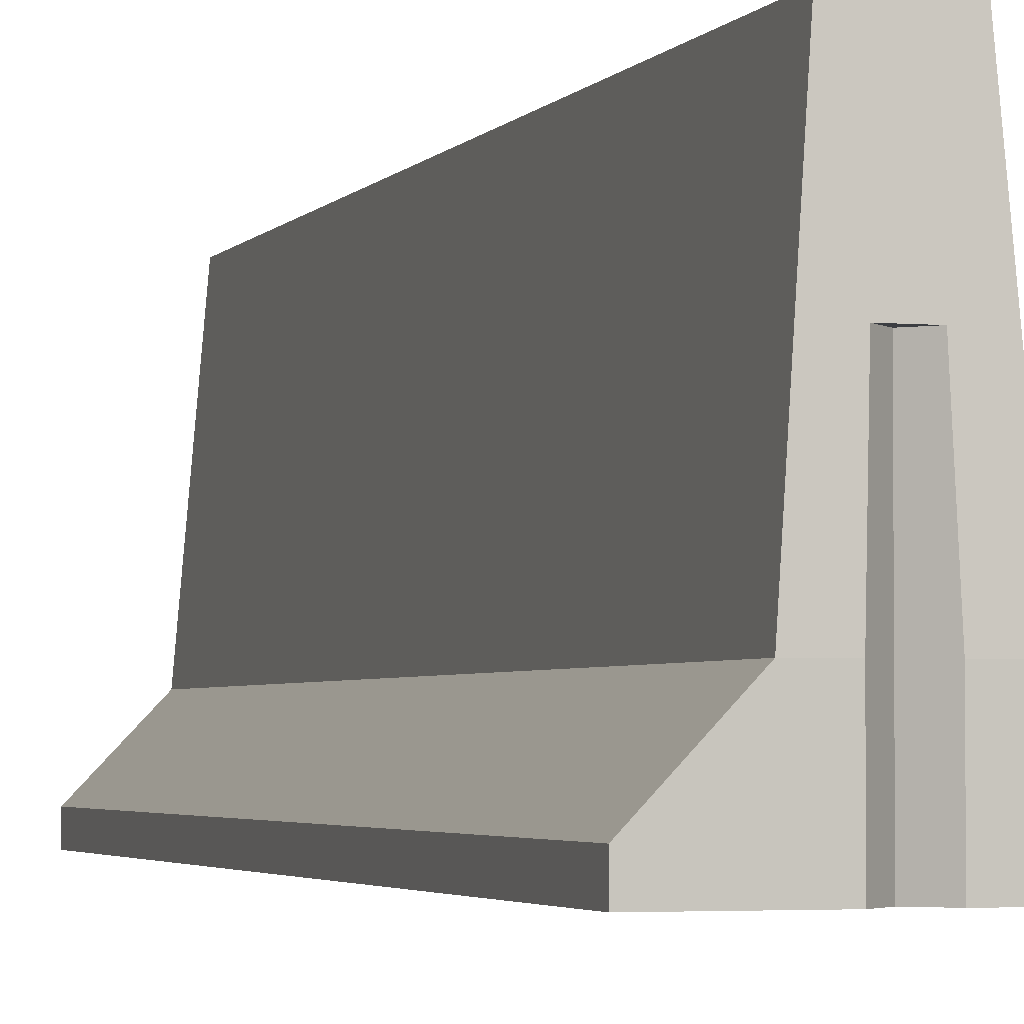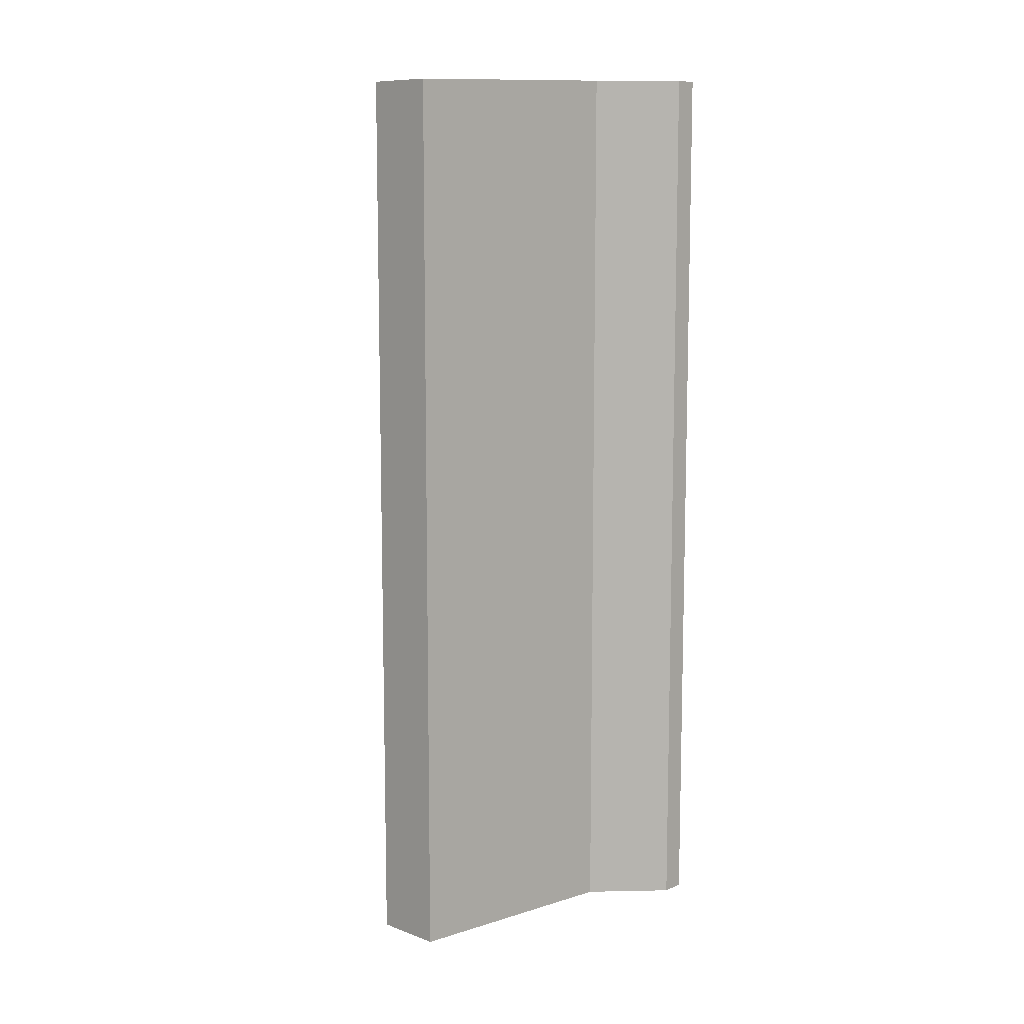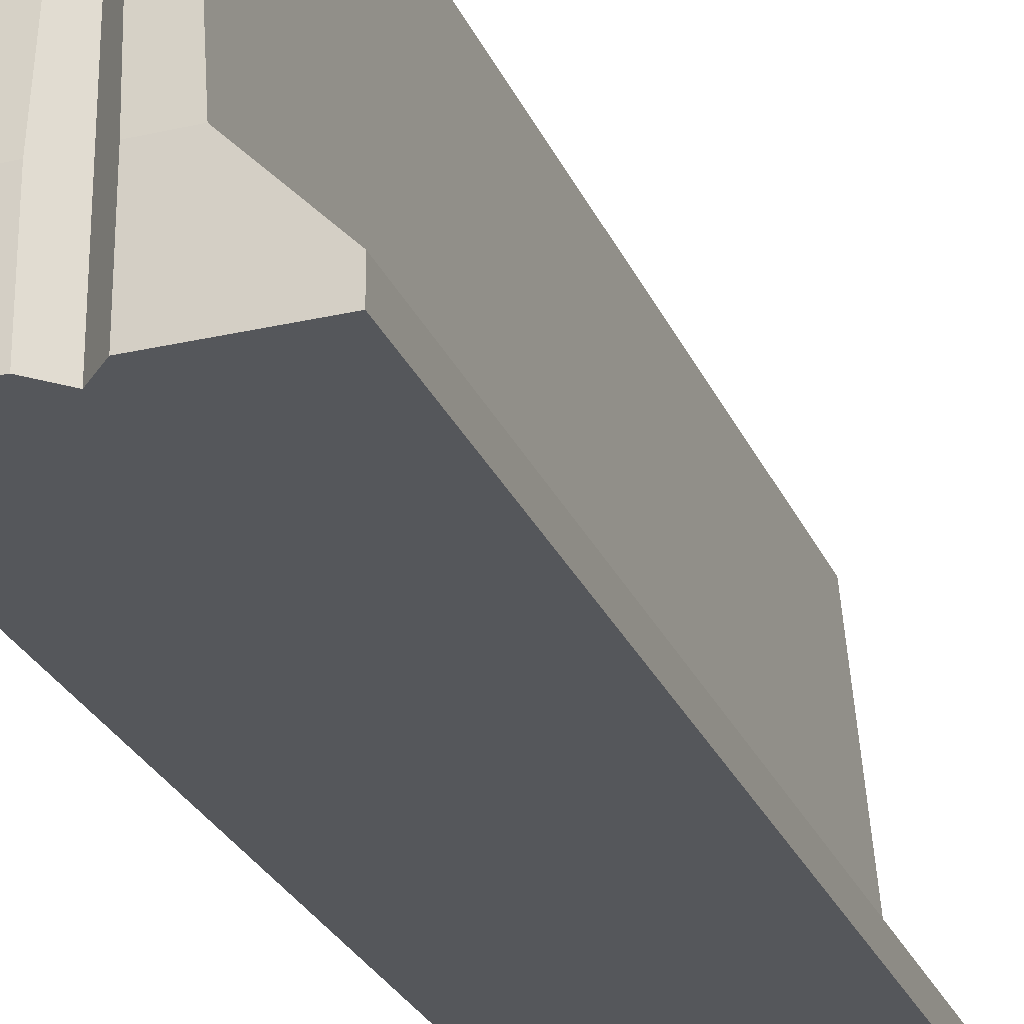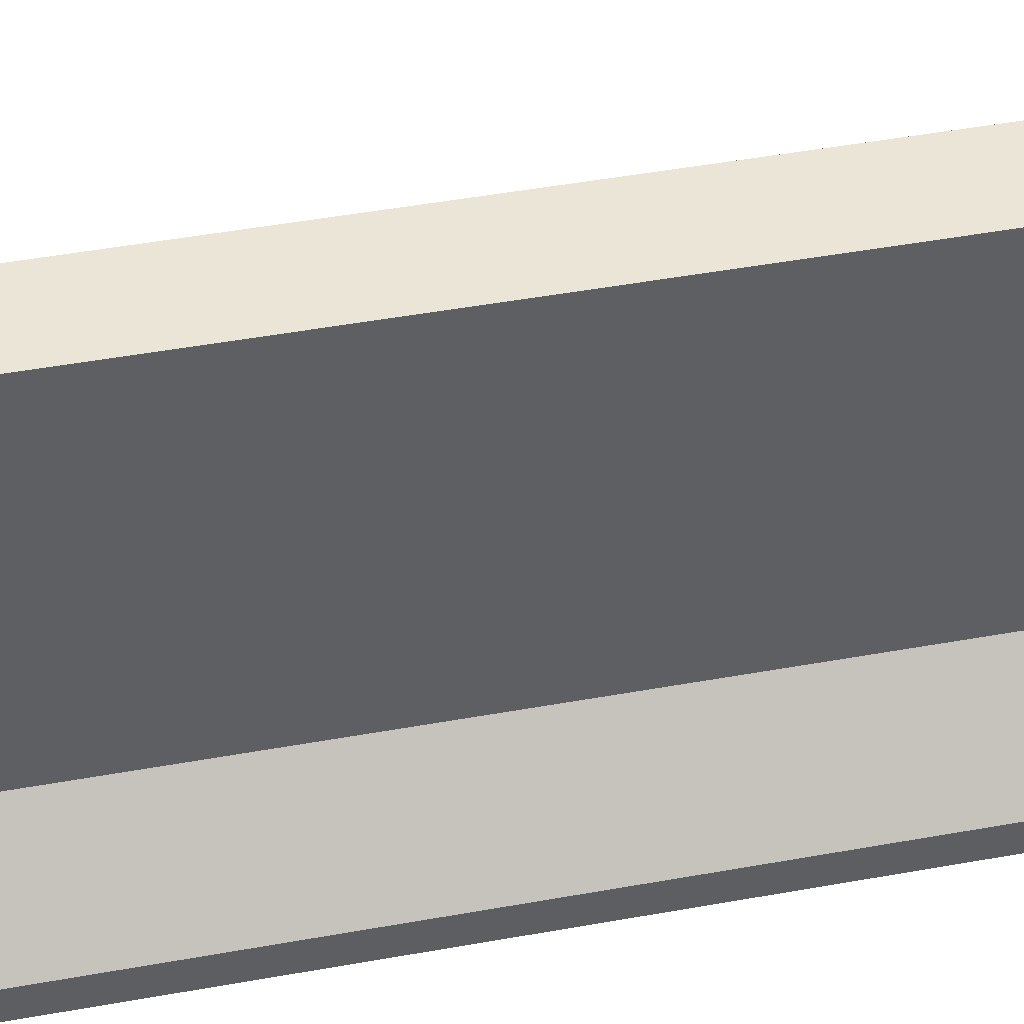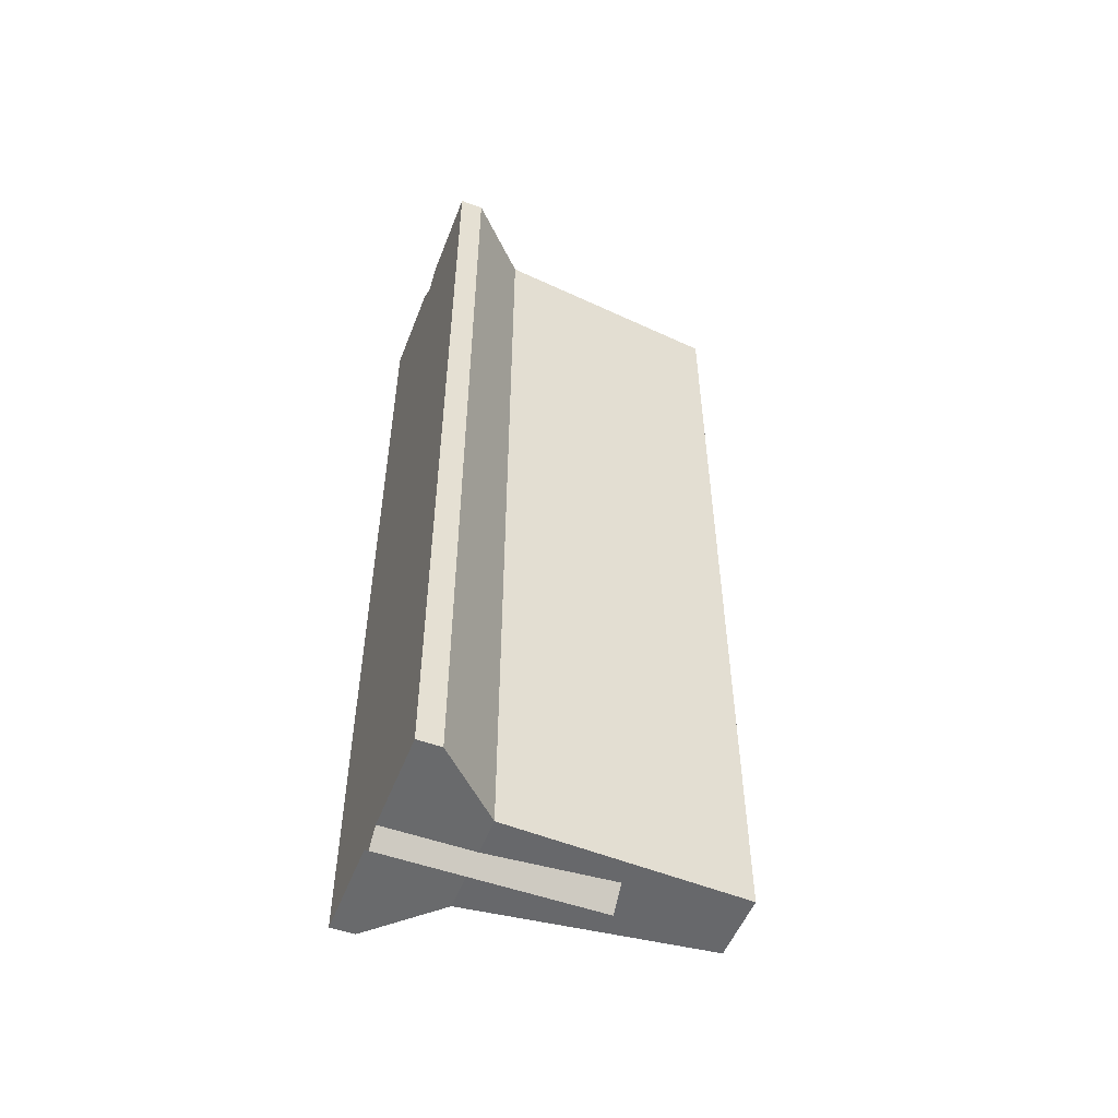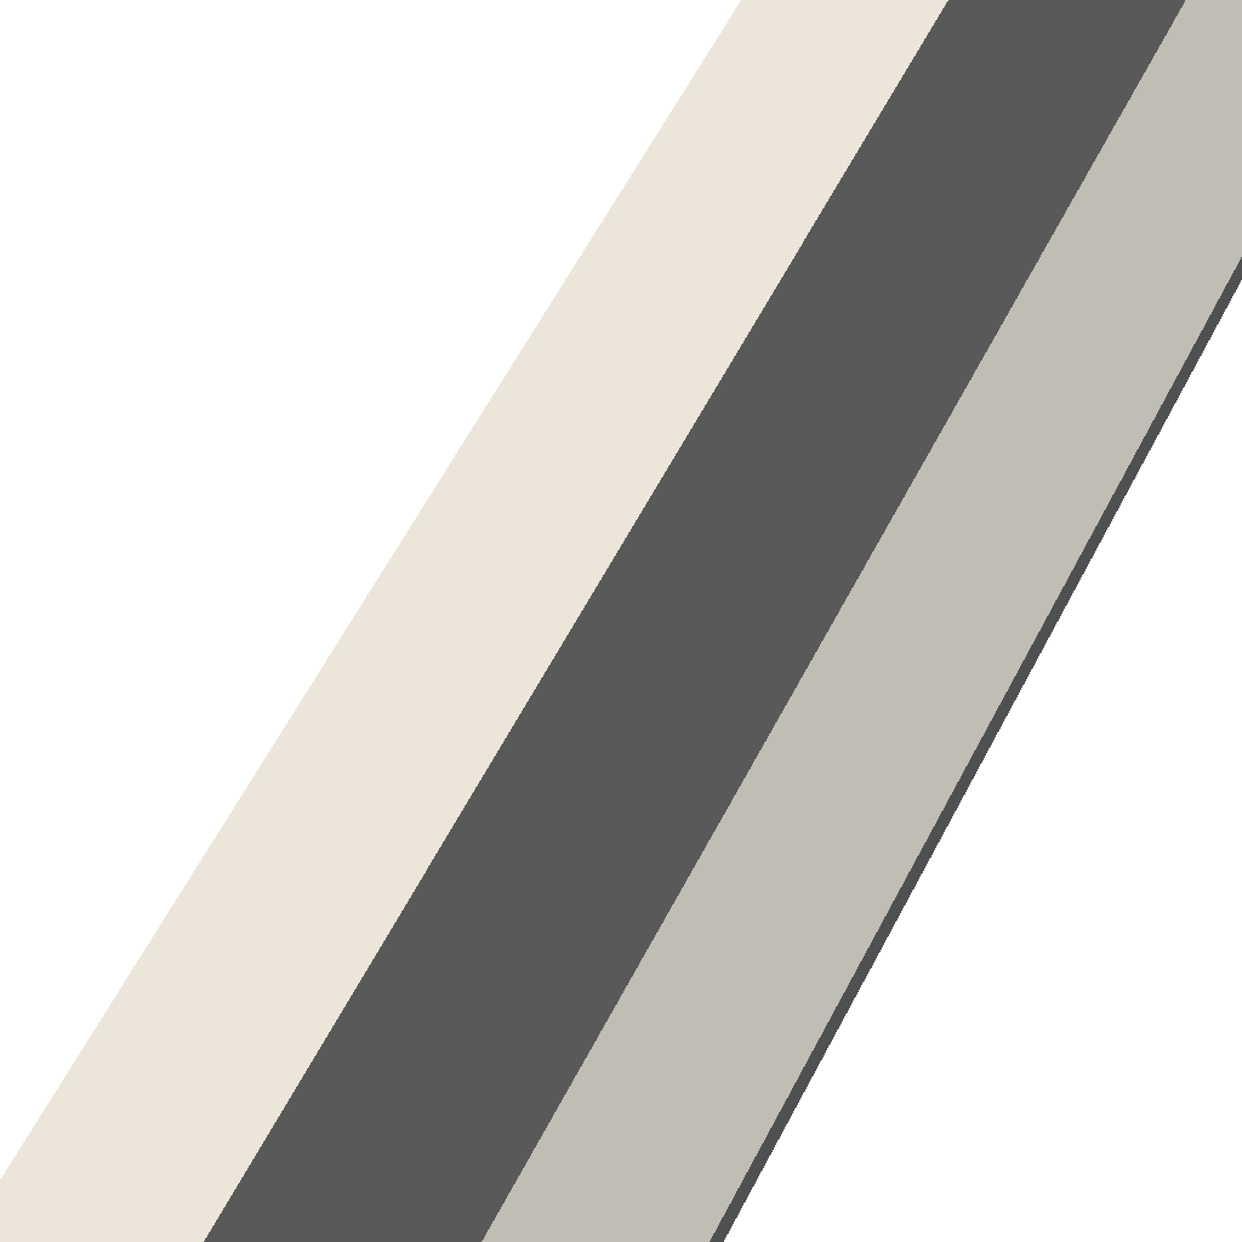
<metadata>
{"format":"obj","ext":"obj","renderer":"f3d","projection":"perspective","resolution":1024,"background":"white","views":[{"elev":-3.1,"azim":-17.8,"up":"+Y"},{"elev":9.9,"azim":-136.7,"up":"+Z"},{"elev":-26.8,"azim":19.8,"up":"+Y"},{"elev":45.6,"azim":78.1,"up":"+Y"},{"elev":-52.9,"azim":69.0,"up":"+Z"},{"elev":56.7,"azim":-153.6,"up":"+Y"}]}
</metadata>
<code>
g default
v -6.604 5.897 5.792
v -5.673 2.103 5.692
v -6.604 5.897 16.21
v -5.673 2.103 16.31
v -7.396 5.897 5.792
v -8.327 2.103 5.692
v -7.396 5.897 16.21
v -8.327 2.103 16.31
v -6.386 3.121 5.692
v -7.614 3.121 16.31
v -6.386 3.121 16.31
v -7.614 3.121 5.692
v -5.673 2.376 5.692
v -5.673 2.376 16.31
v -8.327 2.376 5.692
v -8.327 2.376 16.31
v -7.001 4.5 16.09
v -6.83 4.5 16.26
v -7.221 3.121 16.31
v -7.171 4.5 16.26
v -6.78 3.121 16.31
v -7.221 2.103 16.31
v -6.78 2.103 16.31
v -7.001 2.103 16.09
v -7.221 2.376 16.31
v -6.78 2.376 16.31
v -7.001 2.103 5.517
v -7.001 4.558 5.517
v -7.228 4.558 5.744
v -7.176 3.121 5.692
v -6.774 4.558 5.744
v -6.826 3.121 5.692
v -7.176 2.376 5.692
v -6.826 2.376 5.692
v -7.176 2.103 5.692
v -6.826 2.103 5.692
g CementBarrier
f 1 5 3
f 3 5 7
f 11 3 21
f 21 3 18
f 3 7 18
f 18 7 20
f 7 10 20
f 10 19 20
f 10 7 12
f 12 7 5
f 6 2 8
f 8 2 22
f 22 2 24
f 24 2 23
f 2 4 23
f 9 1 11
f 11 1 3
f 12 5 30
f 30 5 29
f 5 1 29
f 29 1 31
f 1 9 31
f 9 32 31
f 13 34 9
f 9 34 32
f 15 12 33
f 33 12 30
f 13 9 14
f 14 9 11
f 16 10 15
f 15 10 12
f 16 25 10
f 10 25 19
f 14 11 26
f 26 11 21
f 16 8 25
f 25 8 22
f 4 14 23
f 23 14 26
f 8 16 6
f 6 16 15
f 2 13 4
f 4 13 14
f 13 2 34
f 34 2 36
f 2 6 36
f 36 6 35
f 6 15 35
f 15 33 35
f 22 24 25
f 24 17 25
f 25 17 19
f 17 20 19
f 17 24 18
f 18 24 21
f 21 24 26
f 26 24 23
f 20 17 18
f 29 28 30
f 28 27 30
f 30 27 33
f 27 35 33
f 31 32 28
f 28 32 27
f 32 34 27
f 27 34 36
f 36 35 27
f 31 28 29

</code>
